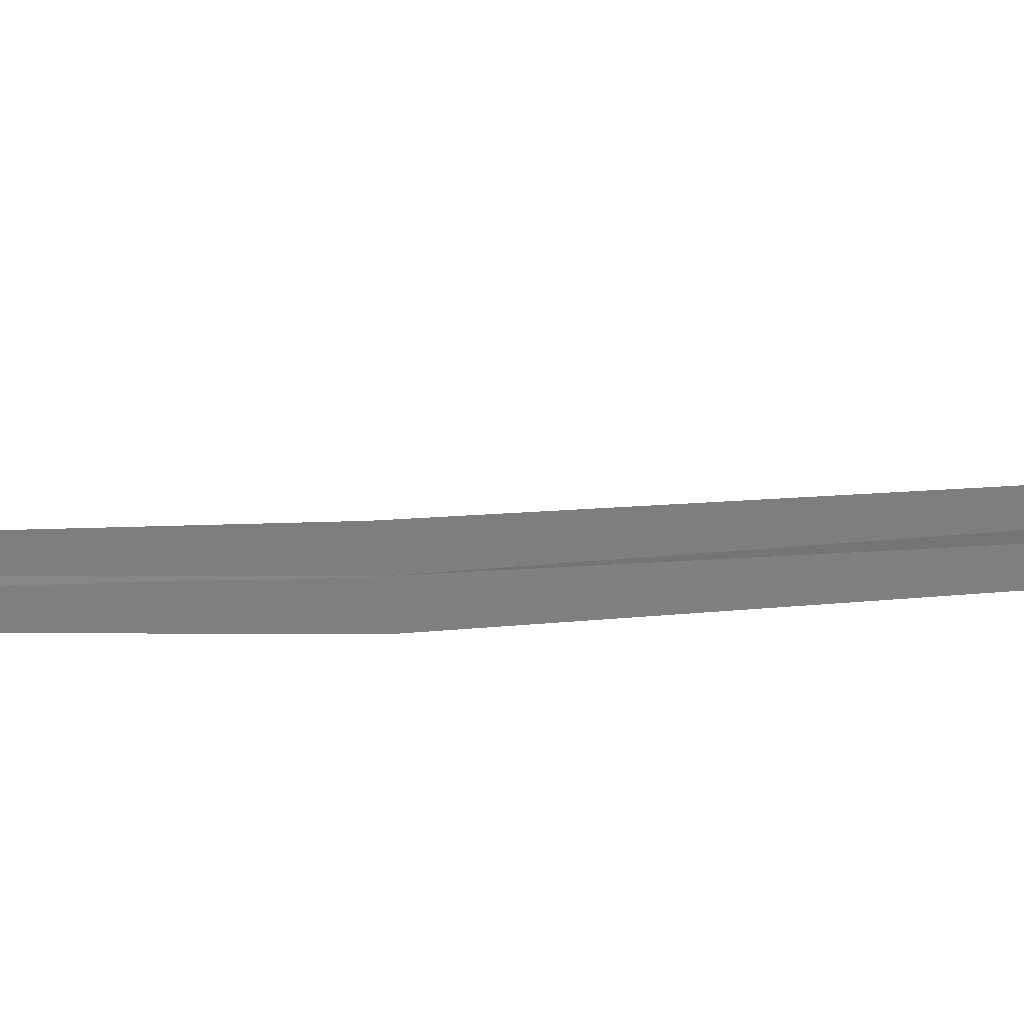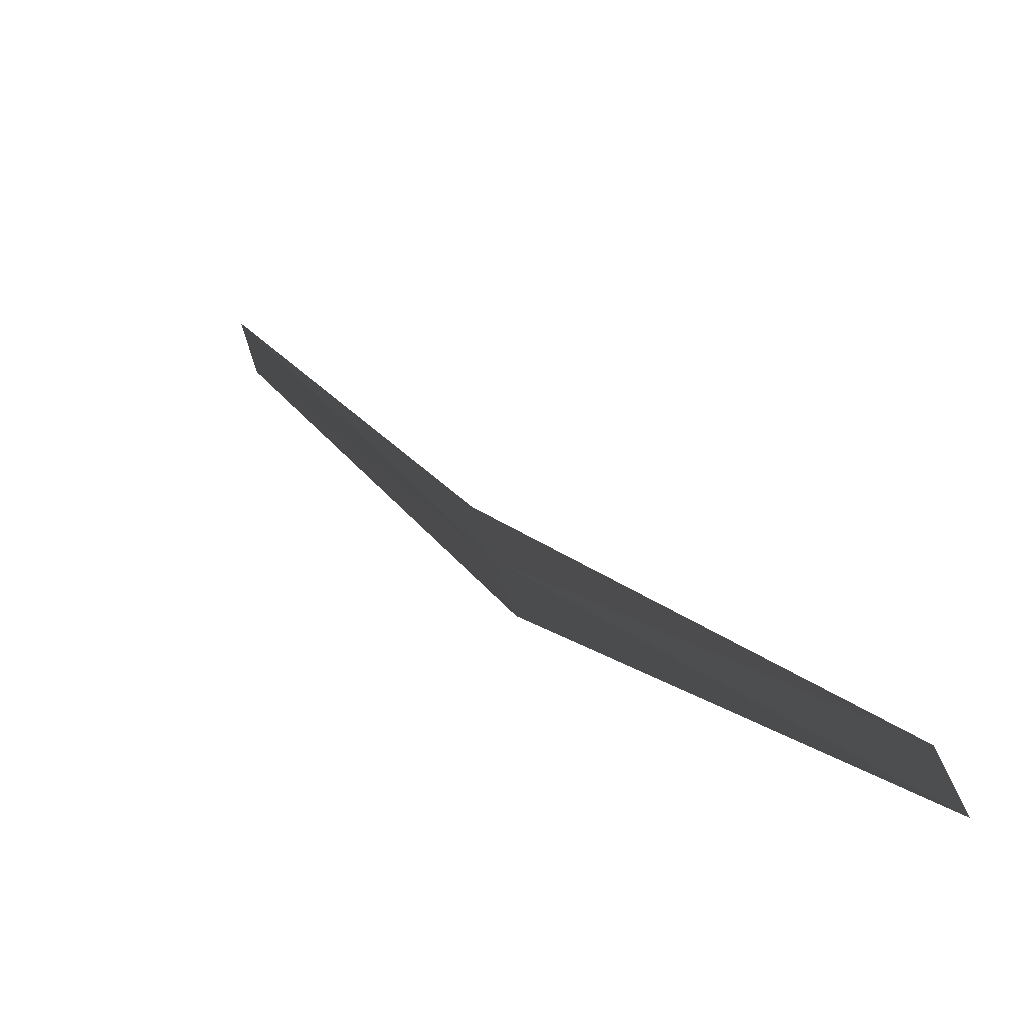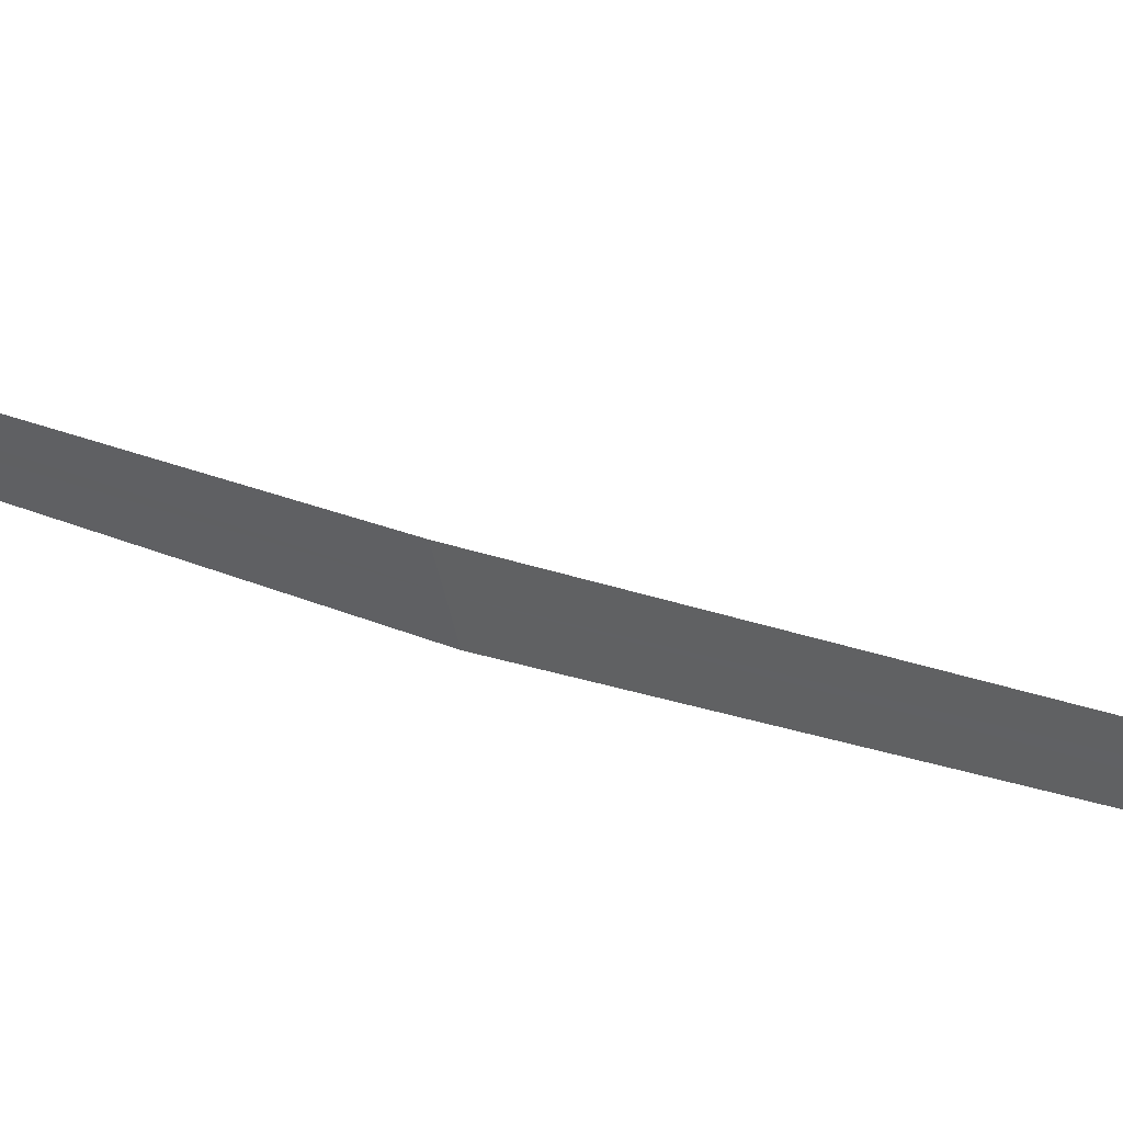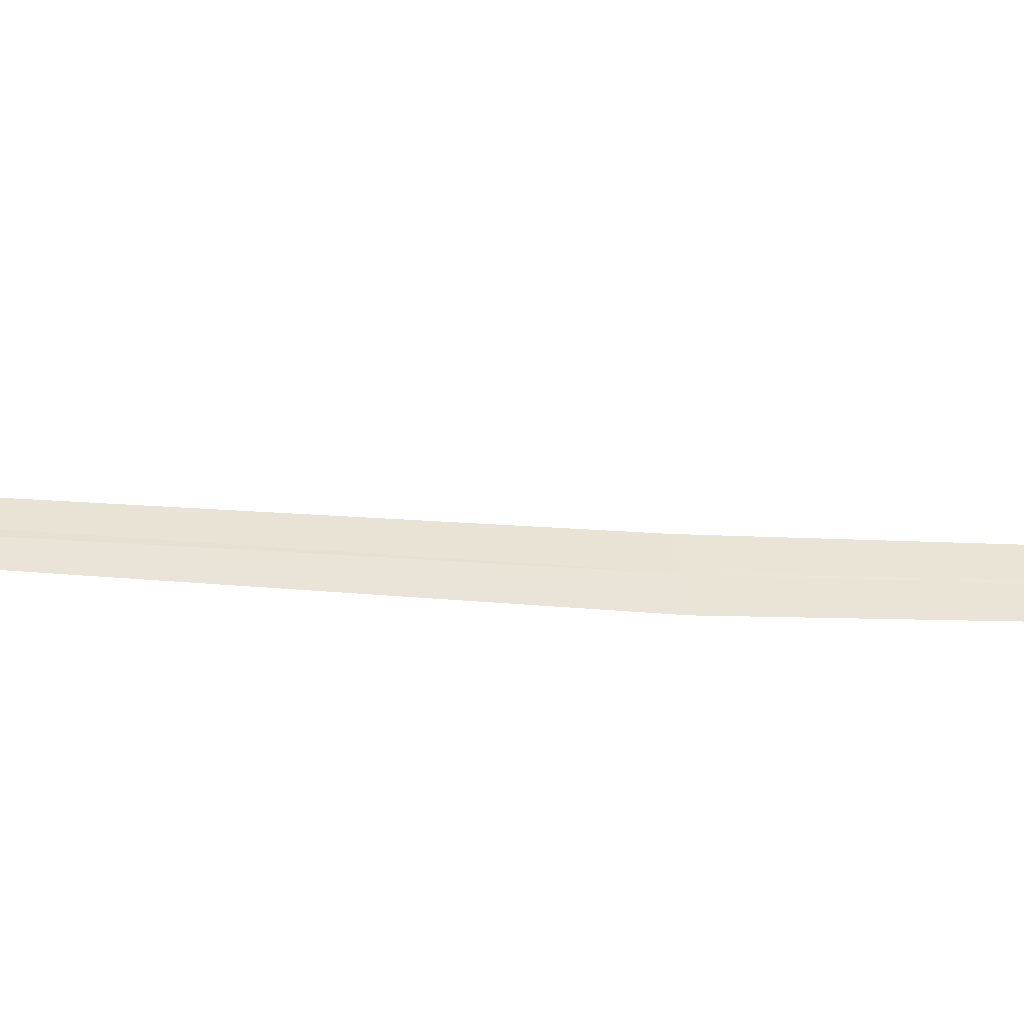
<metadata>
{"format":"obj","ext":"obj","renderer":"f3d","projection":"perspective","resolution":1024,"background":"white","views":[{"elev":-5.2,"azim":-45.6,"up":"+Y"},{"elev":2.2,"azim":0.2,"up":"+Y"},{"elev":10.9,"azim":-33.0,"up":"+Y"},{"elev":-25.8,"azim":87.4,"up":"+Y"}]}
</metadata>
<code>
v 20.6 16.83 7.026
v 20.58 16.87 7.032
v 20.33 16.97 4.53
v 20.35 16.92 4.52
v 20.62 16.78 7.02
v 20.88 16.84 9.806
v 20.9 16.79 9.802
f 1 4 3
f 1 5 4
f 1 2 6
f 1 6 7
f 1 7 5
f 1 3 2

</code>
